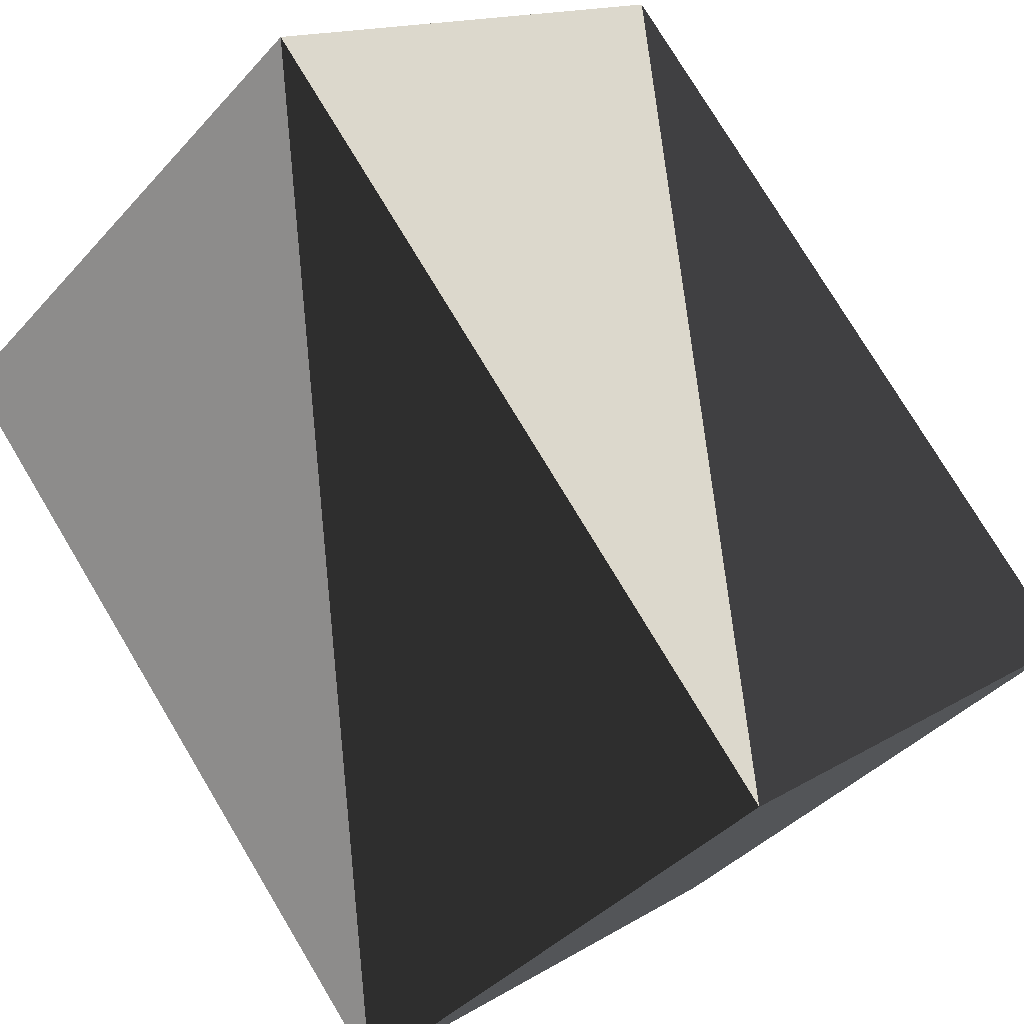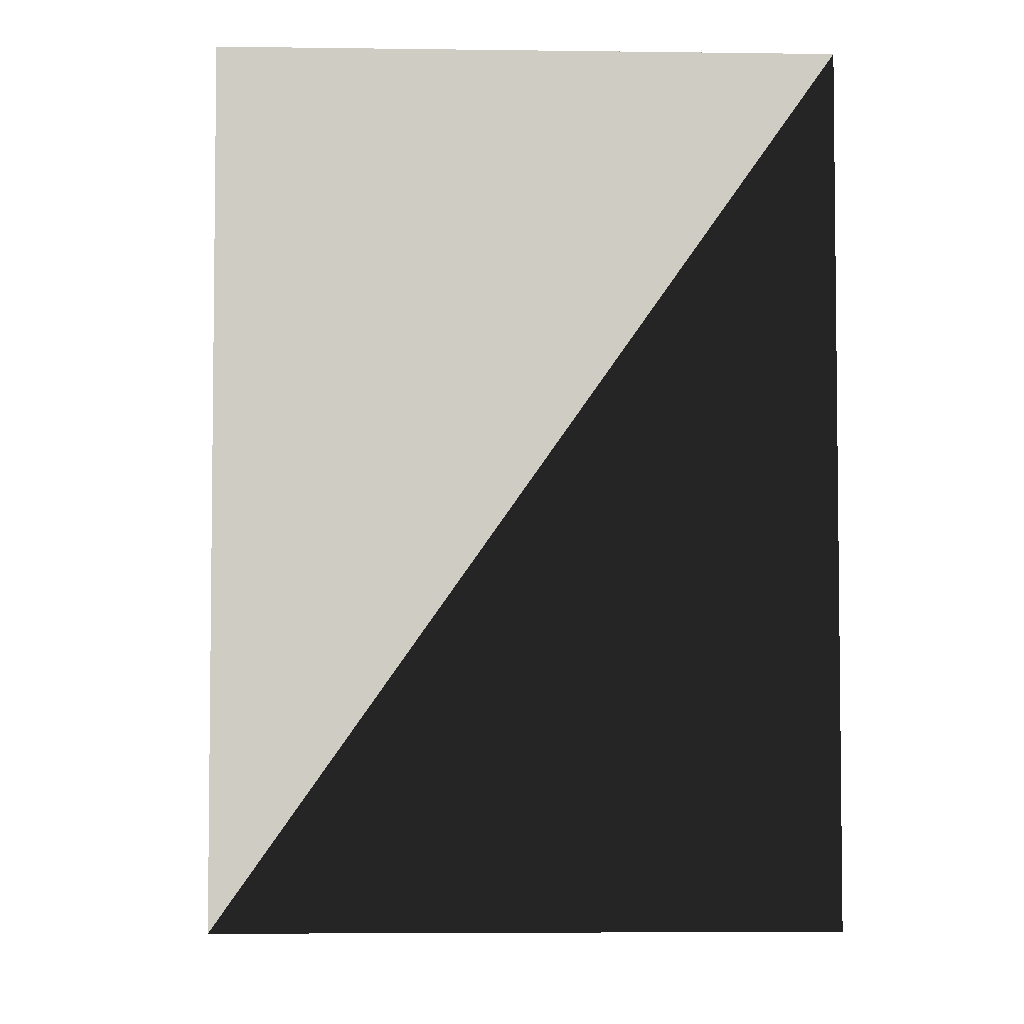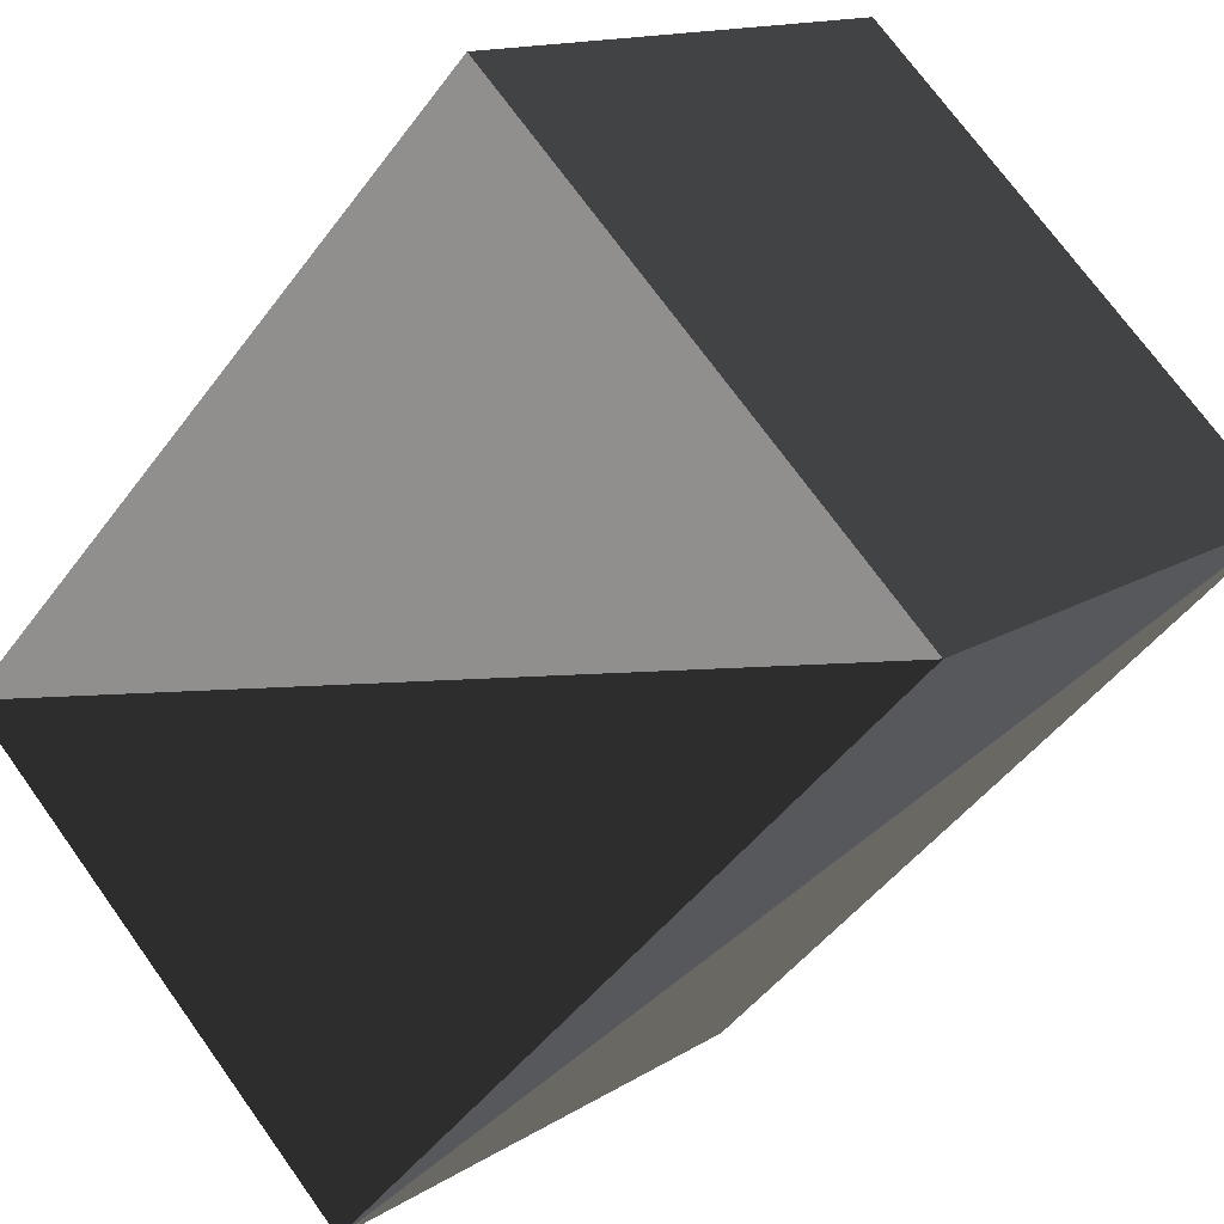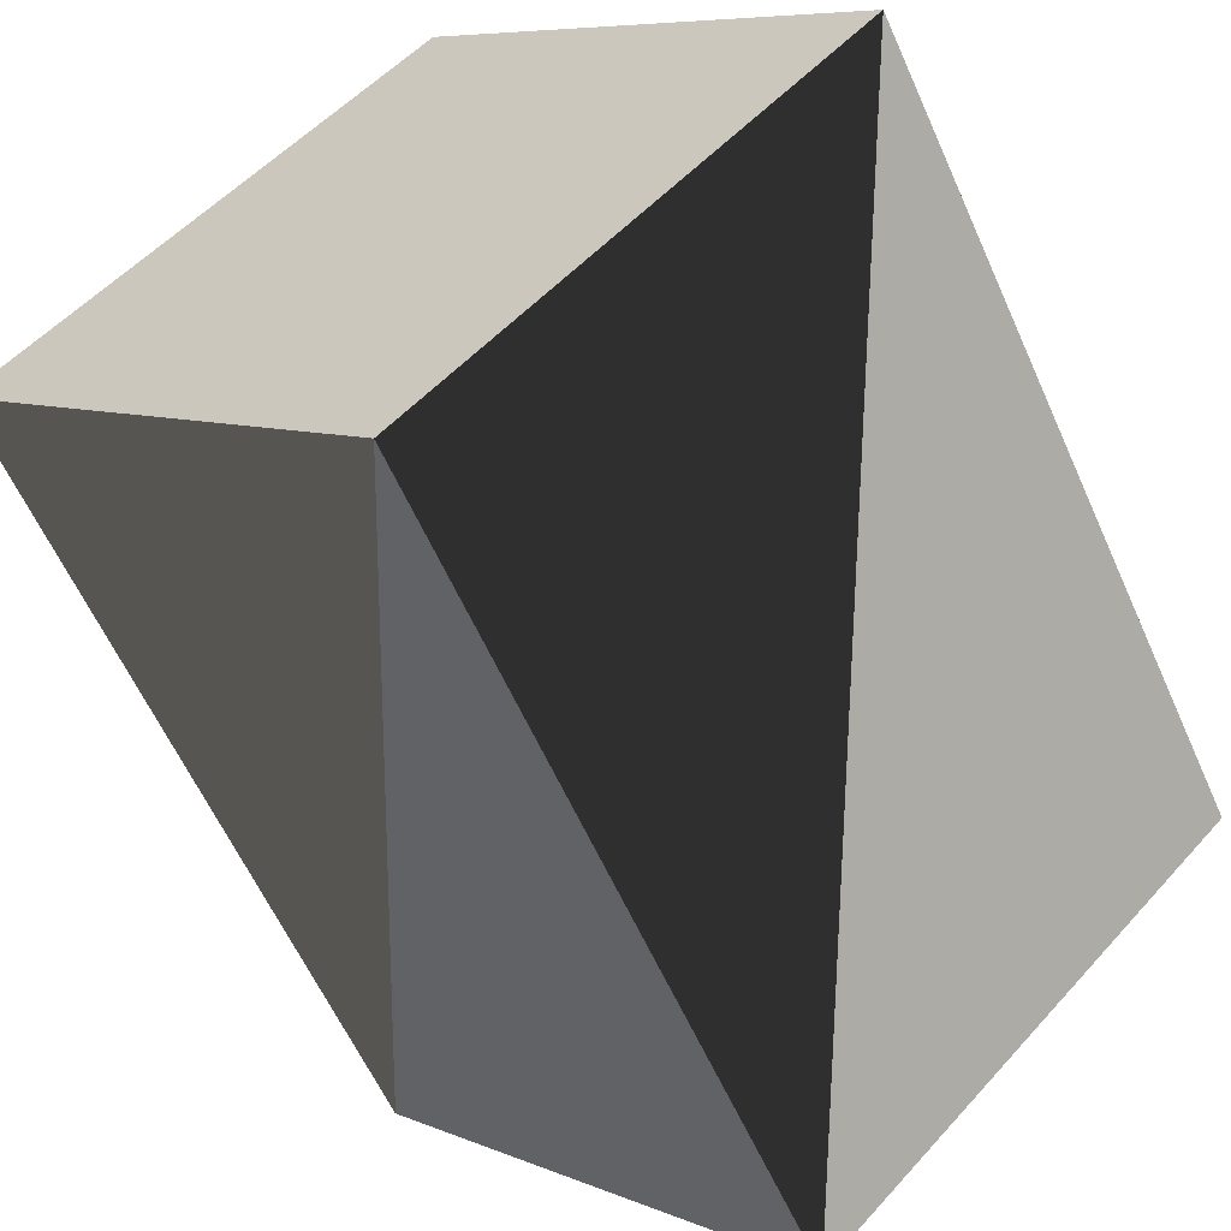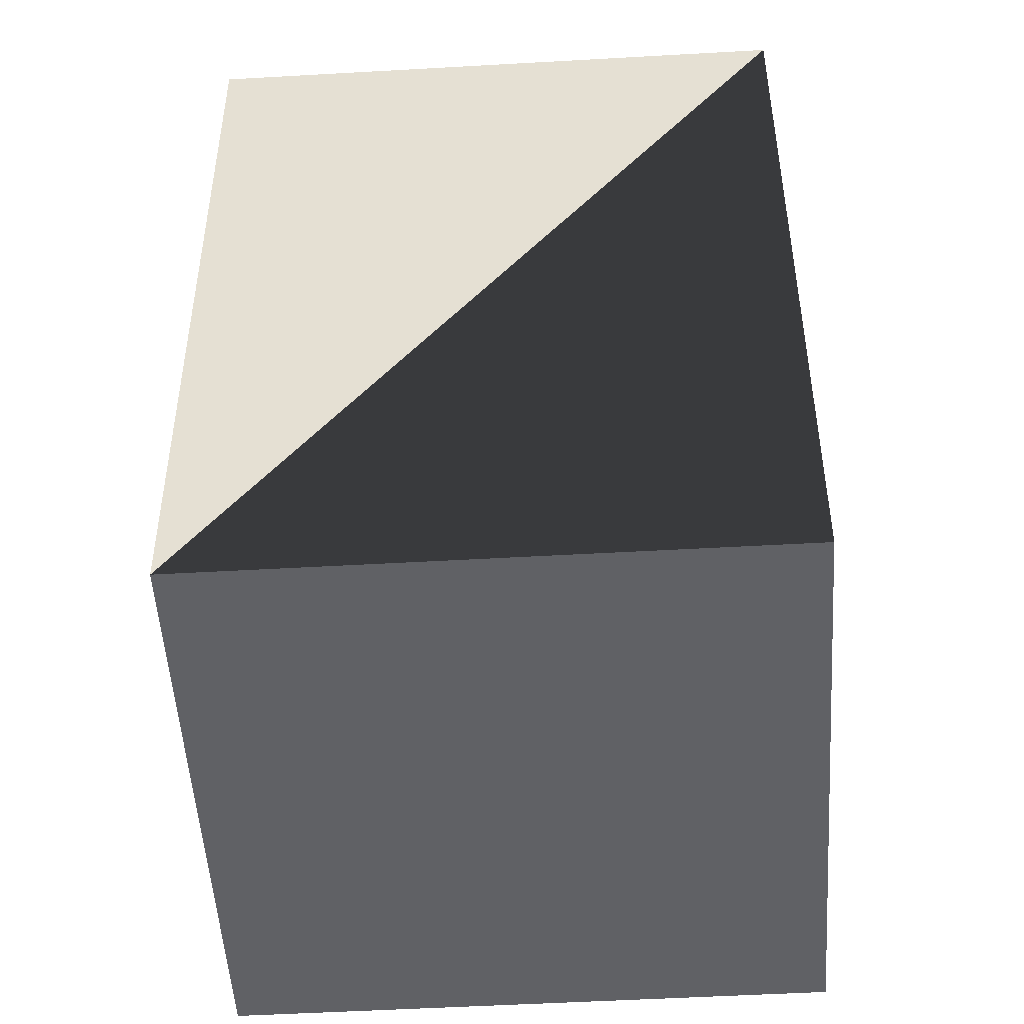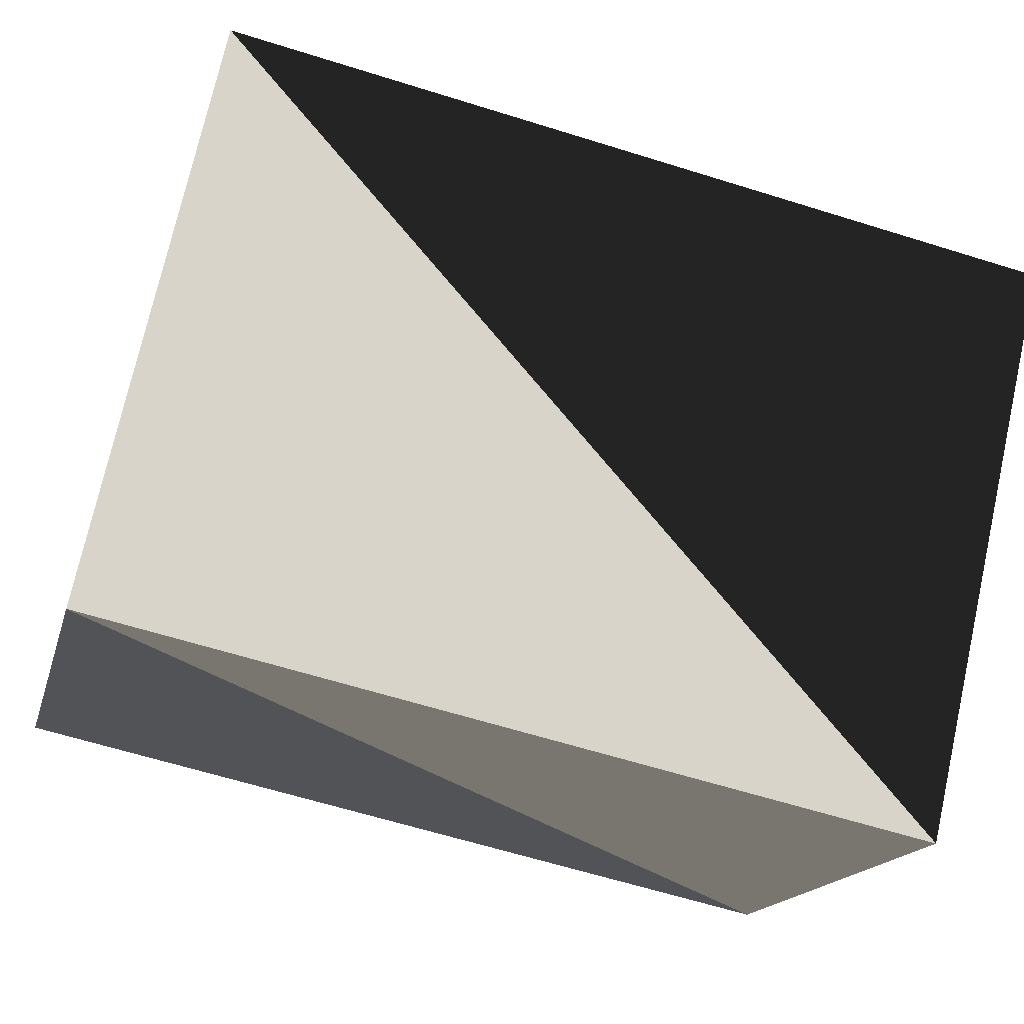
<metadata>
{"format":"obj","ext":"obj","renderer":"f3d","projection":"perspective","resolution":1024,"background":"white","views":[{"elev":77.2,"azim":-31.0,"up":"+Z"},{"elev":-4.9,"azim":132.3,"up":"+Y"},{"elev":-46.9,"azim":145.7,"up":"+Z"},{"elev":-60.3,"azim":24.0,"up":"+Z"},{"elev":-50.3,"azim":48.6,"up":"+Y"},{"elev":-61.6,"azim":-107.8,"up":"+Z"}]}
</metadata>
<code>
g default
v 0 -1 0
v 0 1 0
v 1 -1 0
v 0 -1 1
v -1 -1 0
v -0 -1 -1
v 1 1 0
v 0 1 1
v -1 1 0
v -0 1 -1
g pPrism1
f 3 4 7
f 4 7 8
f 4 5 8
f 5 8 9
f 5 6 9
f 6 9 10
f 6 3 10
f 3 10 7
f 1 3 4
f 2 7 8
f 1 4 5
f 2 8 9
f 1 5 6
f 2 9 10
f 1 6 3
f 2 10 7

</code>
